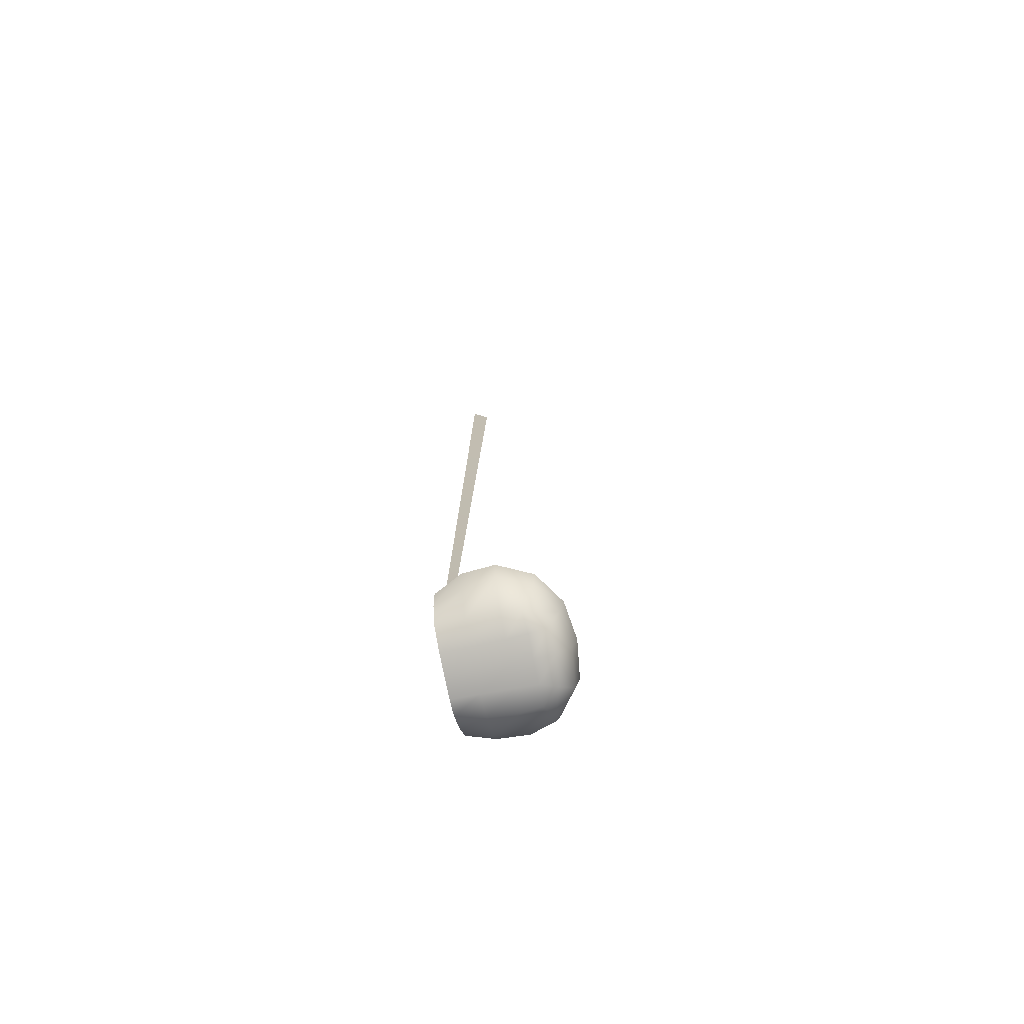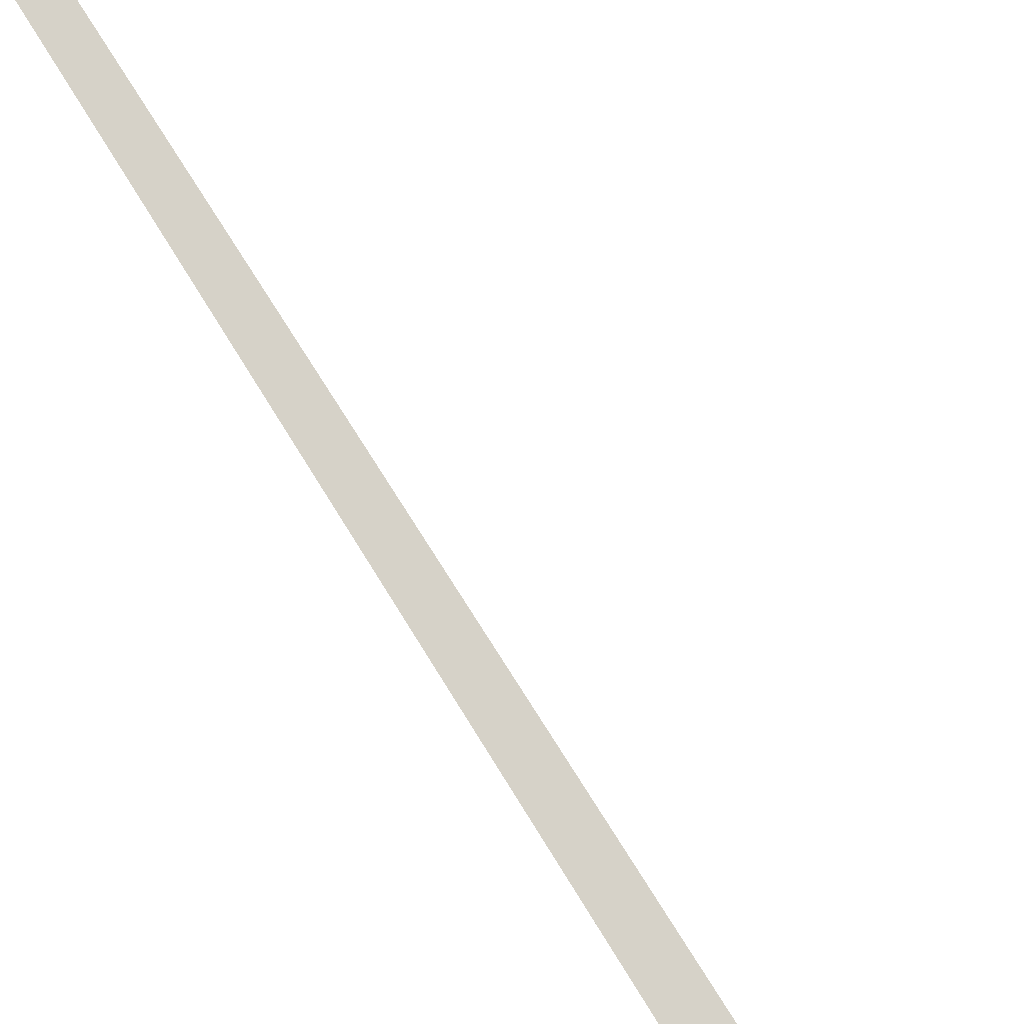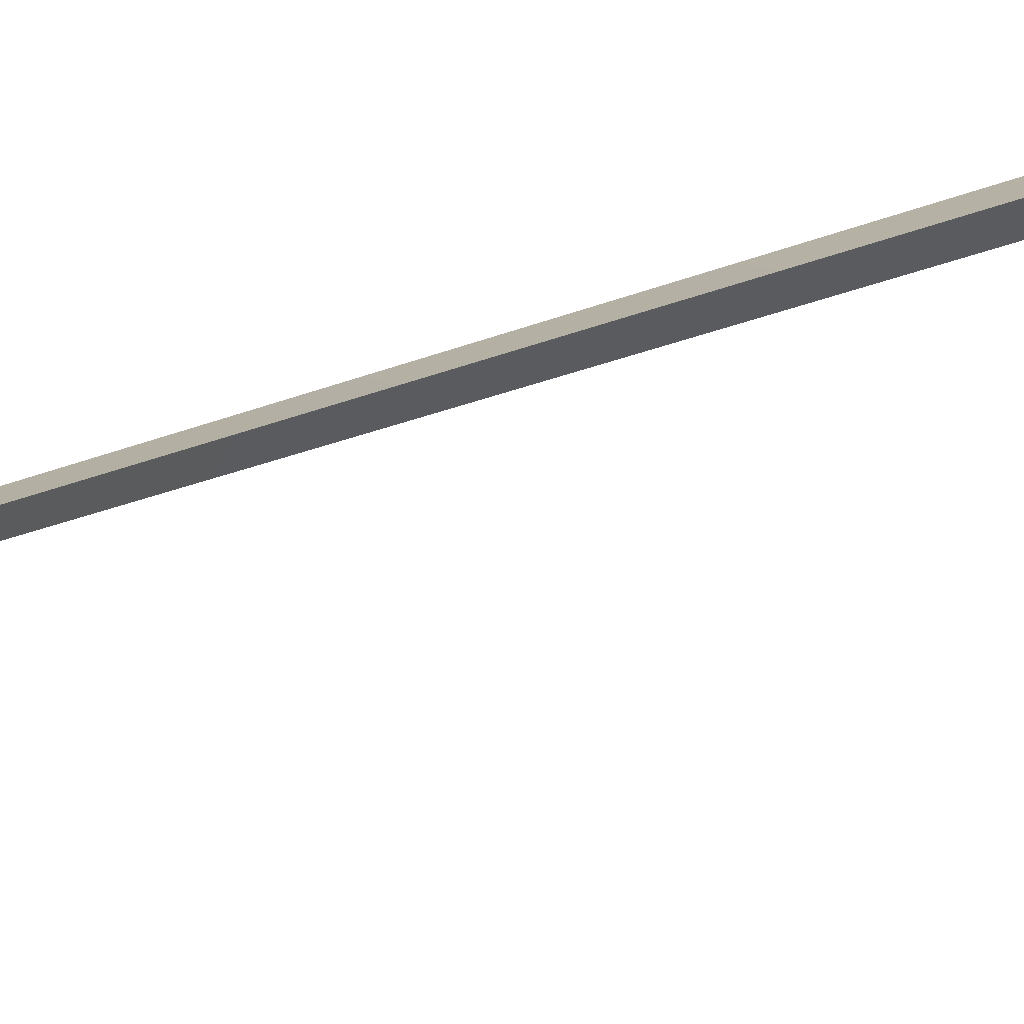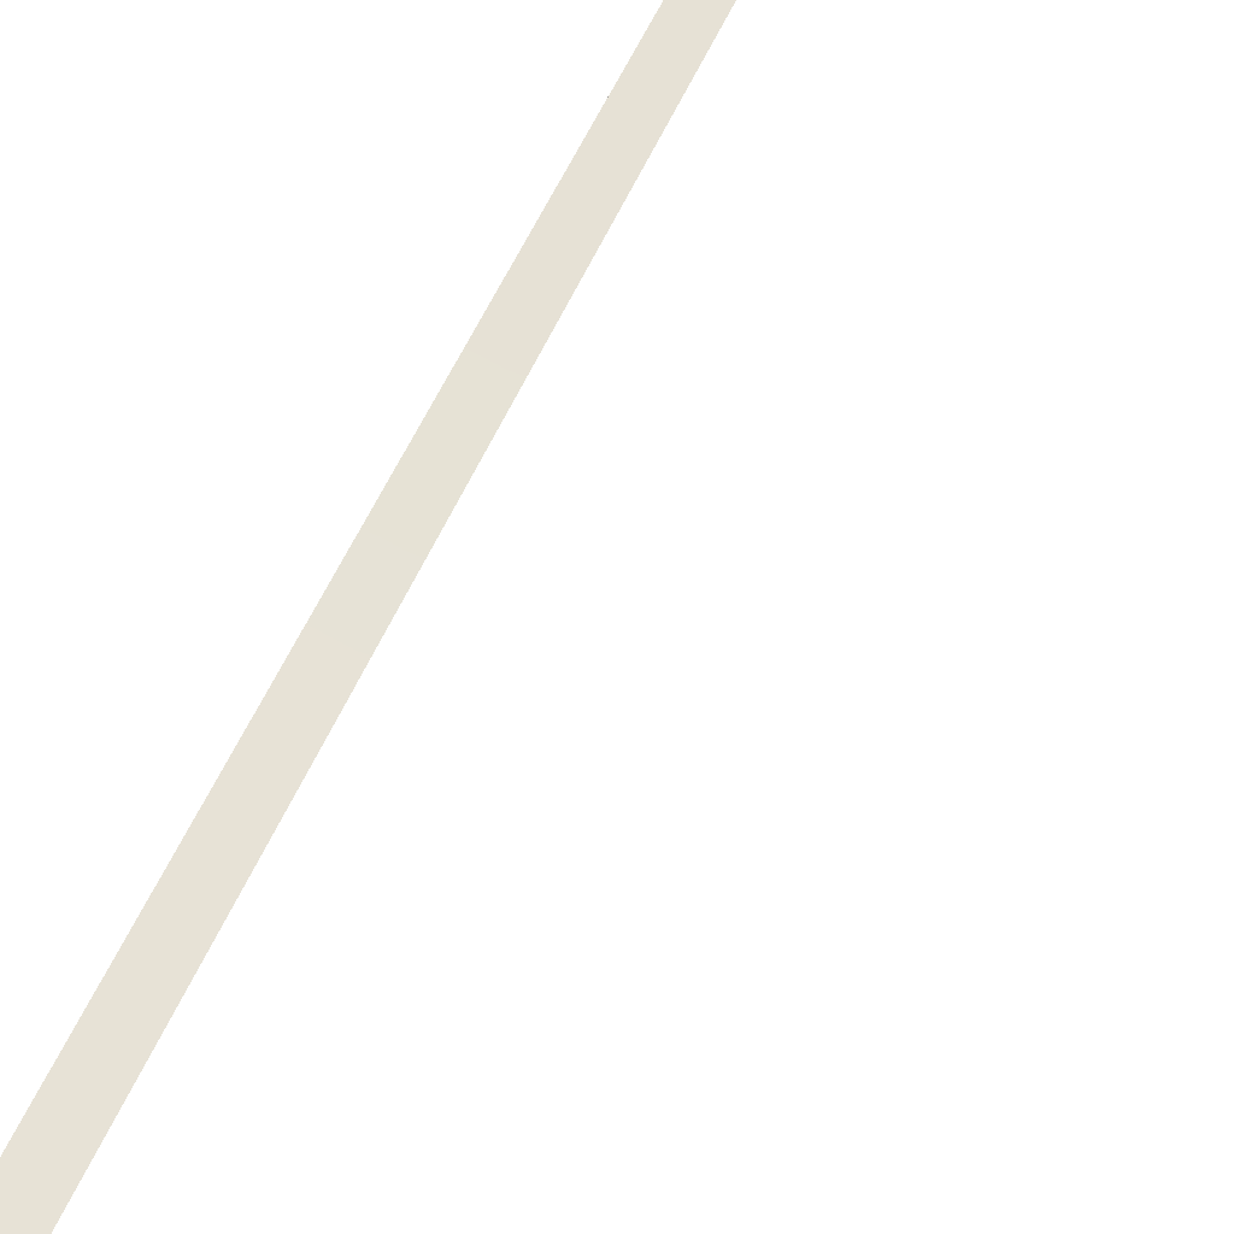
<metadata>
{"format":"obj","ext":"obj","renderer":"f3d","projection":"perspective","resolution":1024,"background":"white","views":[{"elev":-74.4,"azim":102.0,"up":"+Y"},{"elev":78.2,"azim":150.9,"up":"+Z"},{"elev":12.9,"azim":37.5,"up":"+Z"},{"elev":63.0,"azim":-150.9,"up":"+Z"}]}
</metadata>
<code>
v 1.734 -12.31 -0.2426
v 1.501 -12.31 -0.2463
v 1.526 -11.77 -0.2918
v 1.652 -11.75 -0.2898
v 1.621 -12.32 -0.4449
v 1.59 -11.75 -0.4001
v 1.032 1.651 -0.2592
v 0.7695 1.653 -0.2633
v 0.9018 1.651 -0.3365
v 0.9043 1.649 -0.4869
v 1.192 -1.824 -0.2671
v 0.9653 -1.82 -0.2707
v 1.081 -1.808 -0.4645
v 0.2623 -13.18 -1.29
v 0.2352 -13.19 -1.002
v -0.09021 -12.92 -1.005
v -0.07528 -12.92 -1.39
v 0.2552 -13.17 -0.5487
v -0.1137 -12.92 -0.5581
v 0.3459 -13.15 -0.1487
v 0.05113 -12.89 -0.1581
v -0.2975 -12.66 -1.014
v -0.1429 -12.64 -1.44
v -0.2729 -12.64 -0.5674
v -0.1432 -12.64 -0.1678
v 0.2605 -12.43 -1.02
v 0.2685 -12.47 -1.458
v 0.2748 -12.42 -0.5665
v 0.2965 -12.46 -0.17
v 0.7667 -12.32 -1.02
v 0.7719 -12.36 -1.487
v 0.7667 -12.32 -0.5663
v 0.7762 -12.35 -0.1705
v 1.291 -12.32 -1.489
v 1.282 -12.28 -1.02
v 1.959 -12.29 -1.021
v 1.742 -12.34 -1.5
v 1.267 -12.28 -0.5665
v 1.931 -12.28 -0.5676
v 1.272 -12.31 -0.17
v 1.736 -12.3 -0.1679
v 1.908 -12.62 -1.012
v 1.719 -12.66 -1.466
v 1.825 -12.63 -0.5581
v 1.689 -12.64 -0.1581
v 1.573 -12.99 -1.002
v 1.502 -13 -1.278
v 1.549 -12.97 -0.5487
v 1.548 -12.96 -0.1487
v 1.241 -13.12 -1.301
v 1.252 -13.09 -1.537
v 1.217 -13.12 -0.5494
v 1.223 -13.12 -1.003
v 1.213 -13.1 -0.1461
v 0.9002 -13.15 -1.577
v 0.9098 -13.17 -1.29
v 0.5788 -13.22 -1.294
v 0.4935 -13.21 -1.537
v 0.9114 -13.17 -1.003
v 0.912 -13.17 -0.5494
v 0.6049 -13.21 -0.5494
v 0.5909 -13.22 -1.003
v 0.9122 -13.14 -0.1461
v 0.6005 -13.19 -0.1461
v 1.247 -12.71 -0.1581
v 0.8382 -12.77 -0.1581
v 0.4494 -12.83 -0.1581
v 1.309 -12.74 -1.724
v 0.3058 -12.89 -1.724
v 0.8393 -12.81 -1.793
v 1.309 -12.37 -1.792
v 0.2792 -12.52 -1.792
v 0.781 -12.41 -1.862
g club_handle golfclub
f 1 2 3 4
f 2 5 6 3
f 5 1 4 6
f 7 8 9
f 8 10 9
f 10 7 9
f 11 12 8 7
f 13 11 7 10
f 12 13 10 8
f 4 3 12 11
f 6 4 11 13
f 3 6 13 12
g club_head golfclub
f 14 15 16 17
f 15 18 19 16
f 18 20 21 19
f 17 16 22 23
f 16 19 24 22
f 19 21 25 24
f 23 22 26 27
f 22 24 28 26
f 24 25 29 28
f 27 26 30 31
f 26 28 32 30
f 28 29 33 32
f 34 35 36 37
f 35 38 39 36
f 38 40 41 39
f 37 36 42 43
f 36 39 44 42
f 39 41 45 44
f 43 42 46 47
f 42 44 48 46
f 44 45 49 48
f 47 50 51
f 46 48 52 53
f 48 49 54 52
f 55 56 57 58
f 59 60 61 62
f 60 63 64 61
f 58 57 14
f 62 61 18 15
f 61 64 20 18
f 54 49 45 65
f 64 63 66 67
f 20 64 67 21
f 65 45 41 40
f 67 66 33 29
f 21 67 29 25
f 47 51 68 43
f 55 58 69 70
f 58 14 17 69
f 43 68 71 37
f 70 69 72 73
f 69 17 23 72
f 32 33 40 38
f 30 32 38 35
f 31 30 35 34
f 68 70 73 71
f 51 55 70 68
f 51 50 56 55
f 53 52 60 59
f 52 54 63 60
f 66 63 54 65
f 33 66 65 40
f 71 34 37
f 73 31 34 71
f 72 27 31 73
f 23 27 72
f 47 46 53 50
f 56 50 53 59
f 57 56 59 62
f 14 57 62 15

</code>
